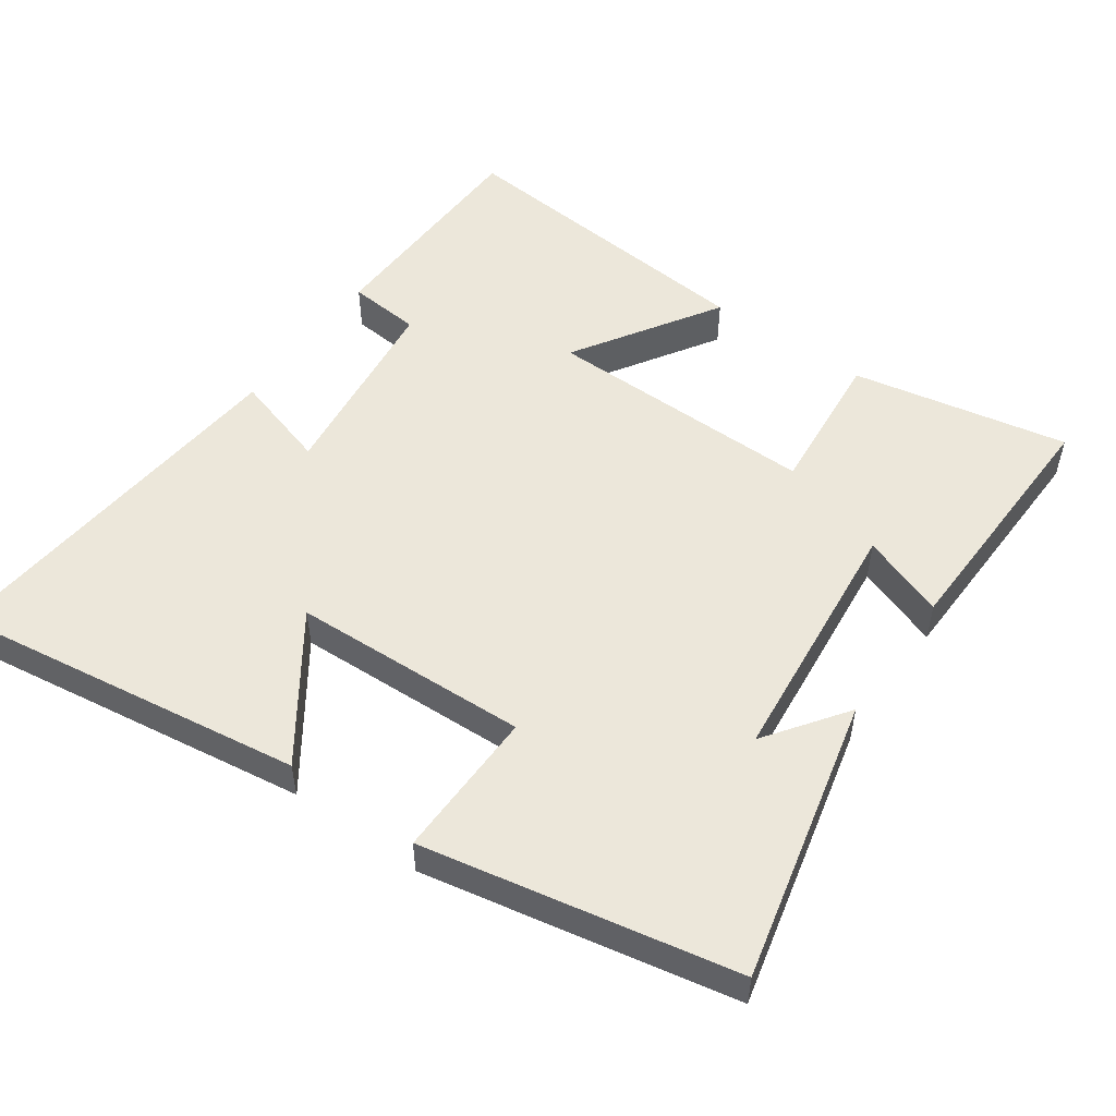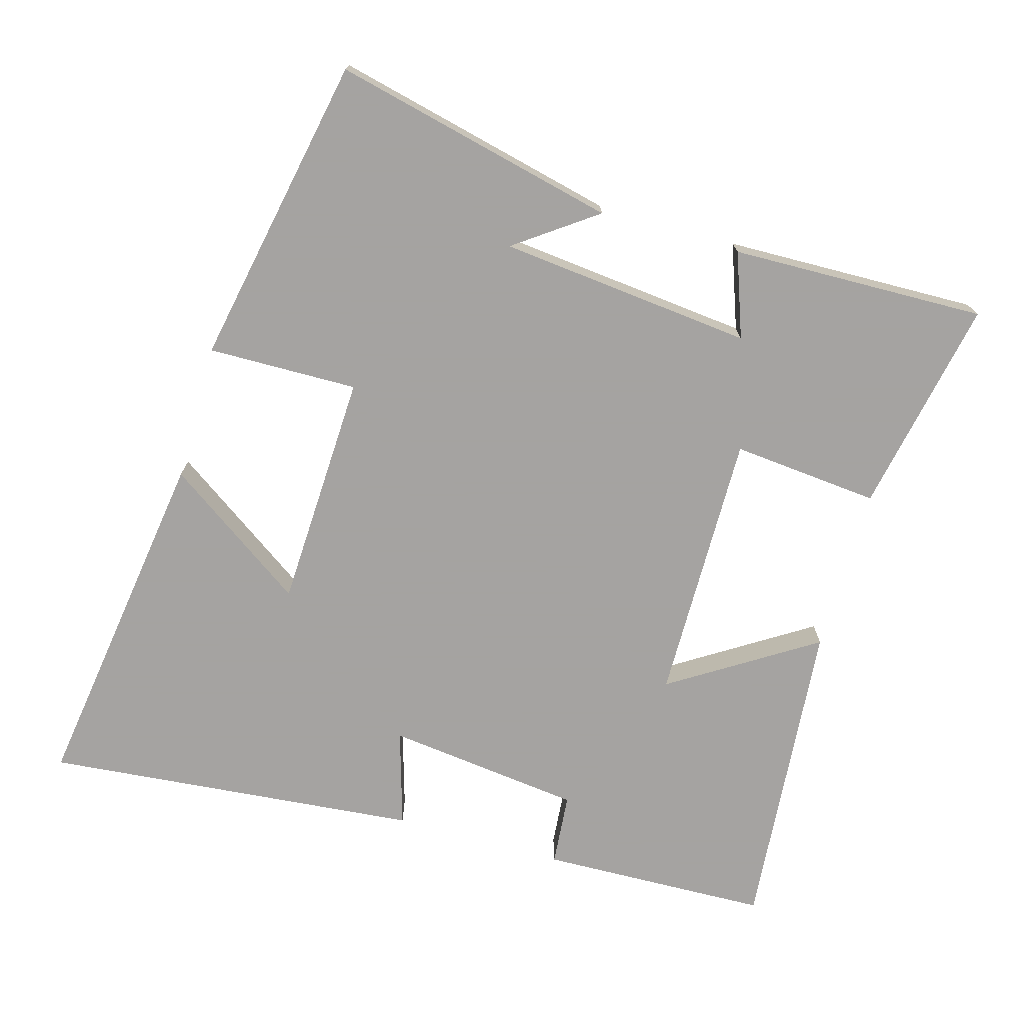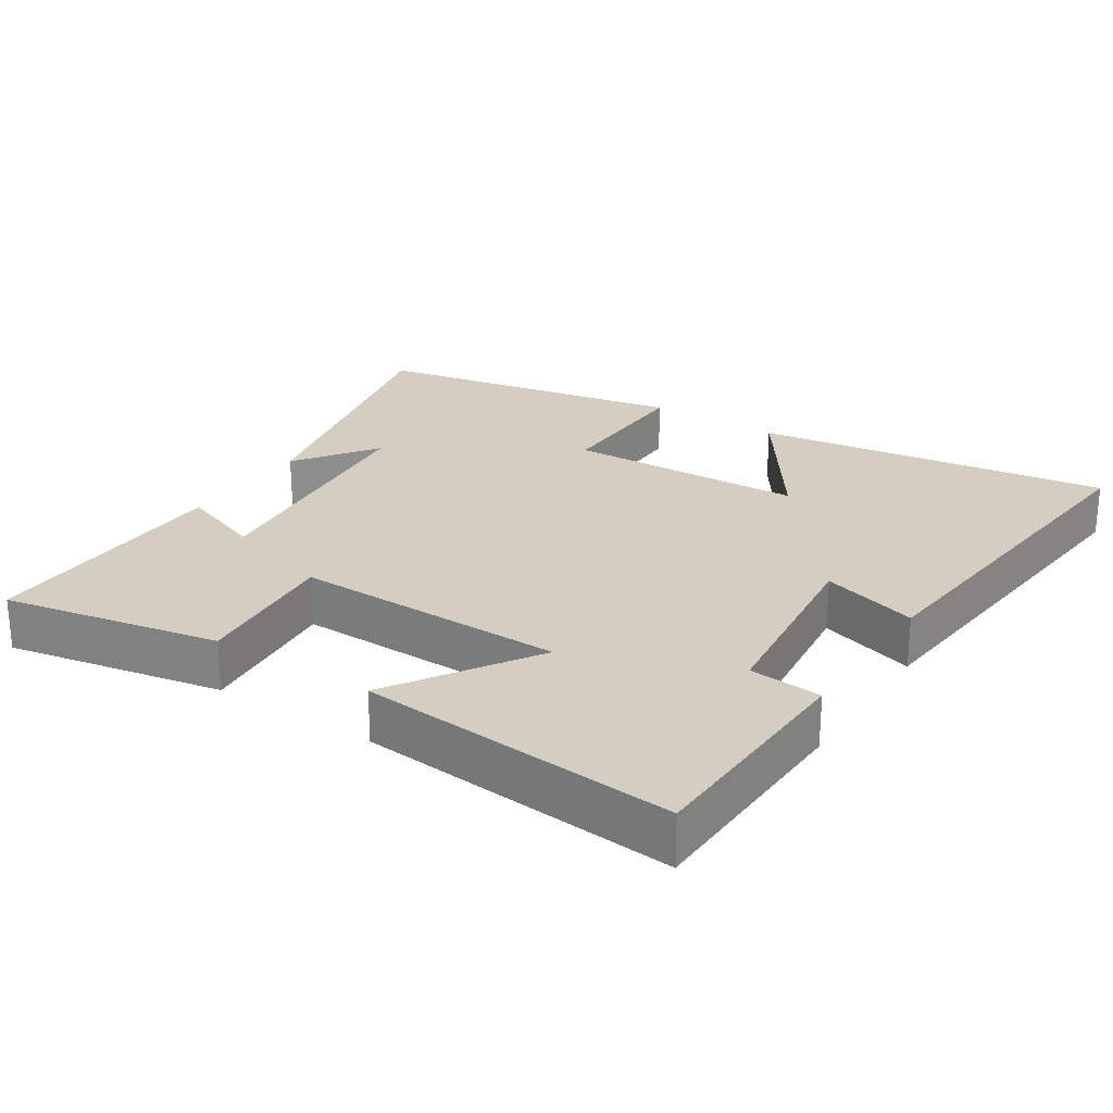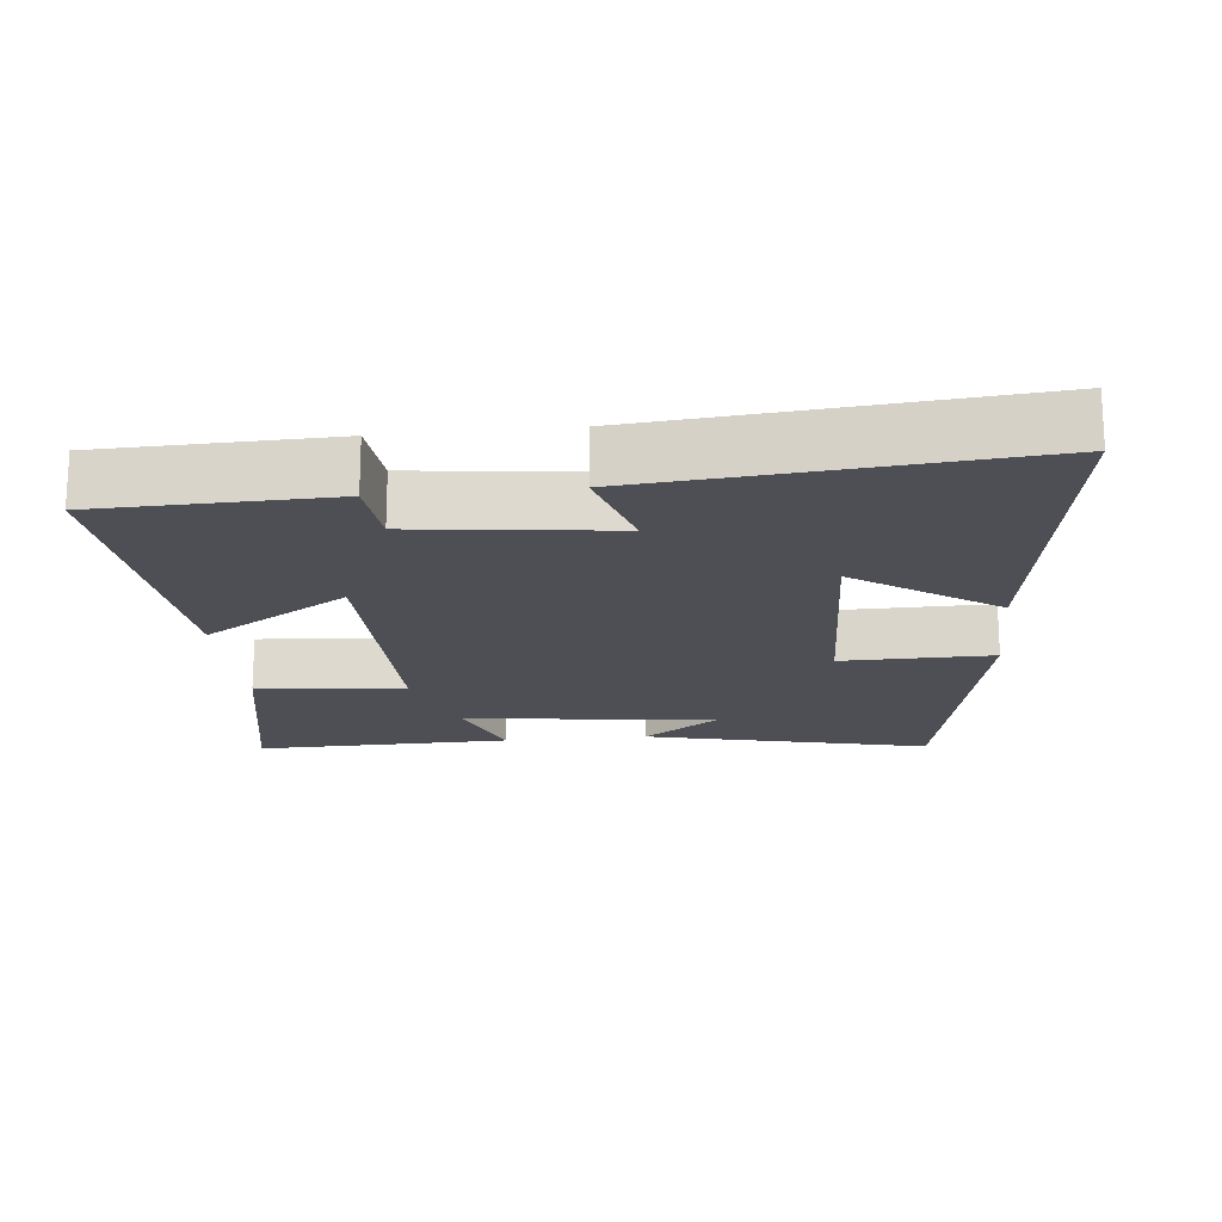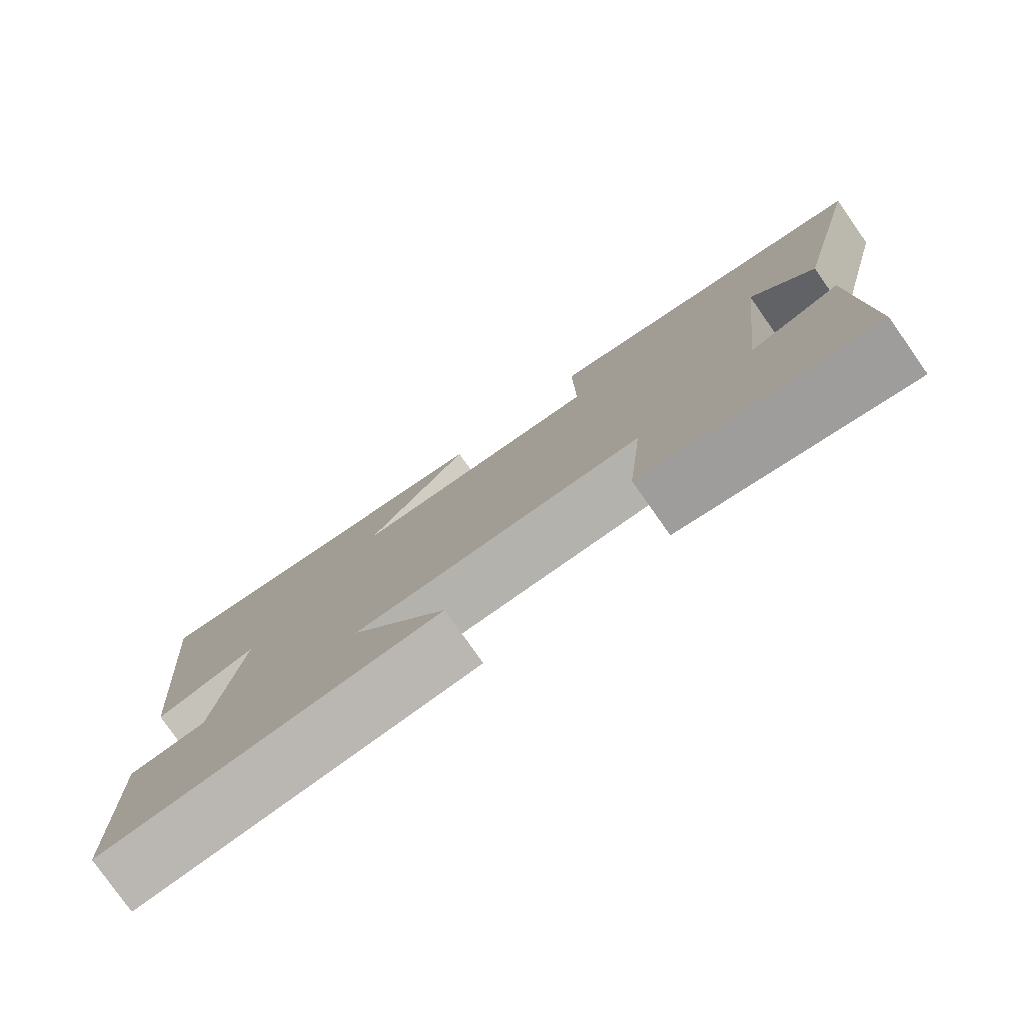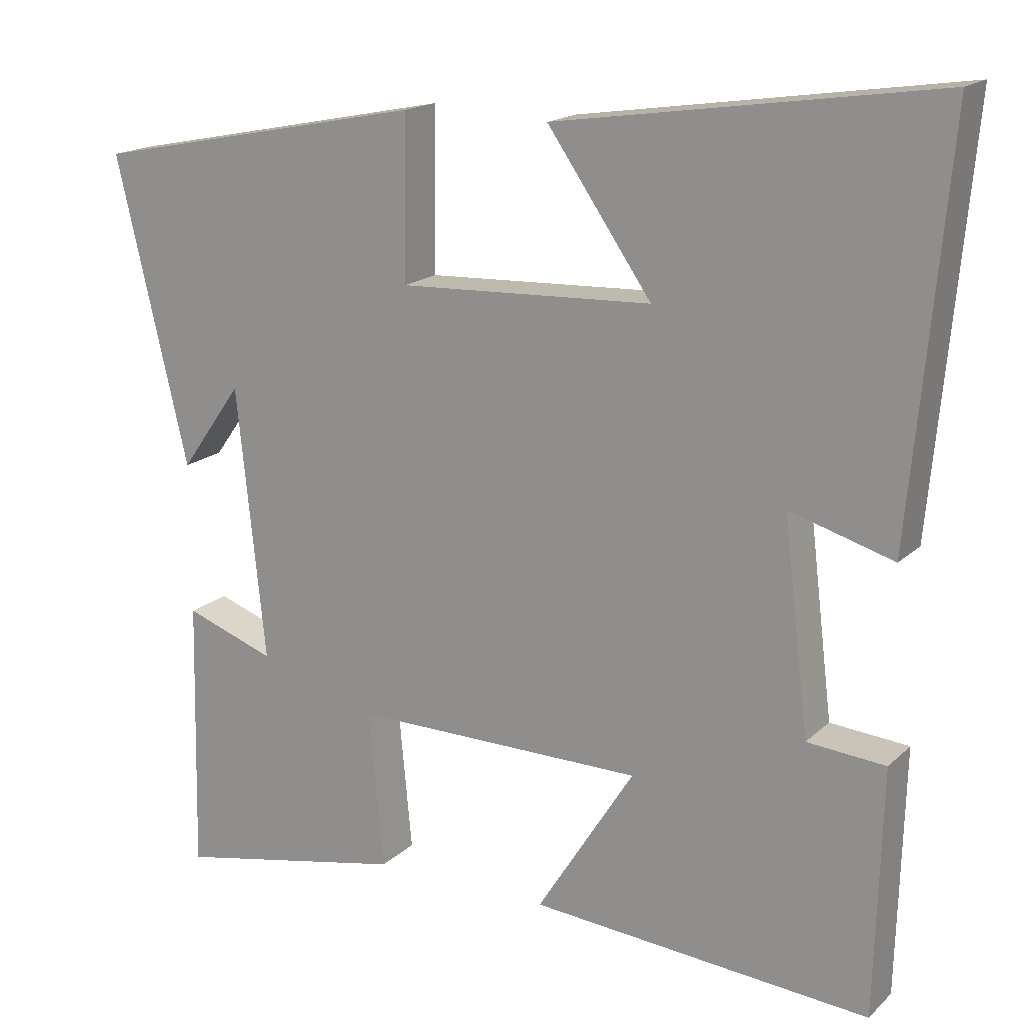
<metadata>
{"format":"obj","ext":"obj","renderer":"f3d","projection":"perspective","resolution":1024,"background":"white","views":[{"elev":52.3,"azim":35.4,"up":"+Y"},{"elev":-73.1,"azim":74.2,"up":"+Y"},{"elev":25.0,"azim":-146.7,"up":"+Y"},{"elev":-18.3,"azim":-84.1,"up":"+Y"},{"elev":-79.1,"azim":35.1,"up":"+Z"},{"elev":17.1,"azim":-149.8,"up":"+Z"}]}
</metadata>
<code>
v 0.596 0.07 0.412
v 0.5 0.07 0.007
v 0.418 0.07 0.122
v 0.38 0.07 -0.24
v 0.5 0.07 -0.197
v 0.508 0.07 -0.561
v 0.2 0.07 -0.5
v 0.22 0.07 -0.29
v -0.168 0.07 -0.294
v -0.038 0.07 -0.5
v -0.491 0.07 -0.538
v -0.5 0.07 -0.211
v -0.396 0.07 -0.202
v -0.362 0.07 0.078
v -0.5 0.07 0.037
v -0.549 0.07 0.574
v -0.044 0.07 0.5
v -0.183 0.07 0.3
v 0.155 0.07 0.286
v 0.152 0.07 0.5
v 0.596 0 0.412
v 0.5 0 0.007
v 0.418 0 0.122
v 0.38 0 -0.24
v 0.5 0 -0.197
v 0.508 0 -0.561
v 0.2 0 -0.5
v 0.22 0 -0.29
v -0.168 0 -0.294
v -0.038 0 -0.5
v -0.491 0 -0.538
v -0.5 0 -0.211
v -0.396 0 -0.202
v -0.362 0 0.078
v -0.5 0 0.037
v -0.549 0 0.574
v -0.044 0 0.5
v -0.183 0 0.3
v 0.155 0 0.286
v 0.152 0 0.5
f 19 20 1
f 16 17 18
f 15 16 18
f 14 15 18
f 13 14 18 19
f 11 12 13
f 10 11 13
f 9 10 13
f 8 9 13 19
f 6 7 8
f 4 5 6
f 4 6 8 19
f 1 2 3
f 19 1 3
f 3 4 19
f 21 40 39
f 38 37 36
f 38 36 35
f 38 35 34
f 39 38 34 33
f 33 32 31
f 33 31 30
f 33 30 29
f 39 33 29 28
f 28 27 26
f 26 25 24
f 39 28 26 24
f 23 22 21
f 23 21 39
f 39 24 23
f 1 21 22 2
f 2 22 23 3
f 3 23 24 4
f 4 24 25 5
f 5 25 26 6
f 6 26 27 7
f 7 27 28 8
f 8 28 29 9
f 9 29 30 10
f 10 30 31 11
f 11 31 32 12
f 12 32 33 13
f 13 33 34 14
f 14 34 35 15
f 15 35 36 16
f 16 36 37 17
f 17 37 38 18
f 18 38 39 19
f 19 39 40 20
f 20 40 21 1

</code>
